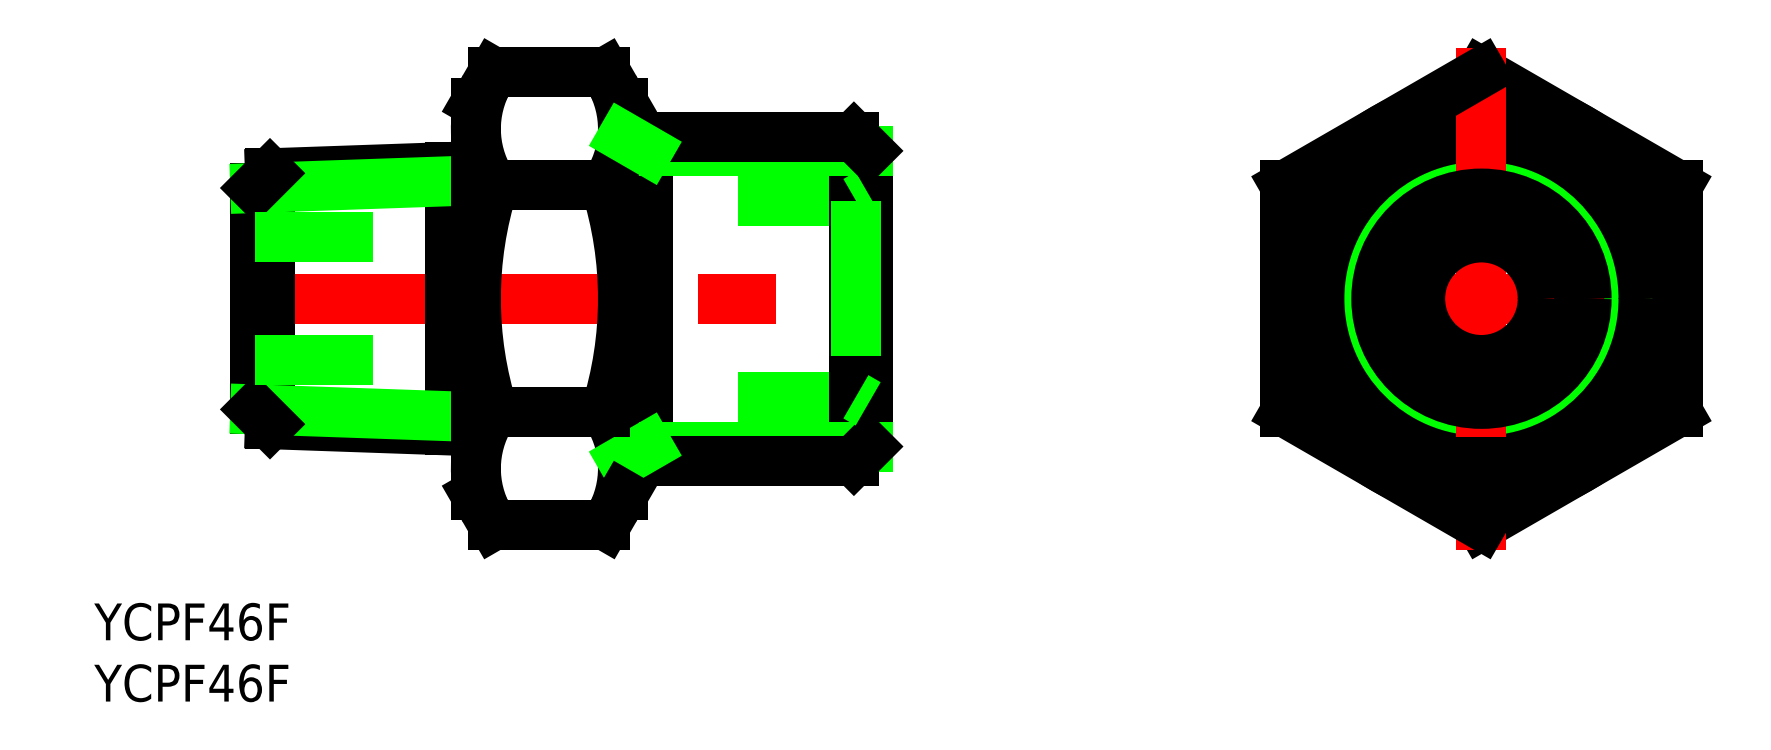
<metadata>
{"format":"dxf","ext":"dxf","renderer":"ezdxf+matplotlib","layout":"modelspace","background":"white","min_lineweight":24,"dpi":150}
</metadata>
<code>
0
SECTION
2
ENTITIES
0
LINE
8
CENTER
10
-102
20
0
30
0
11
-48.03
21
0
31
0
0
LINE
8
0
10
-60.61
20
8
30
0
11
-51.03
21
8
31
0
0
LINE
8
0
10
-60.61
20
-8
30
0
11
-51.03
21
-8
31
0
0
LINE
8
0
10
-82.03
20
-10.82
30
0
11
-84.17
21
-9.584
31
0
0
LINE
8
0
10
-82.03
20
10.82
30
0
11
-84.17
21
9.584
31
0
0
LINE
8
0
10
-98.83
20
-10.23
30
0
11
-82.03
21
-10.82
31
0
0
LINE
8
0
10
-98.83
20
10.23
30
0
11
-82.03
21
10.82
31
0
0
LINE
8
0
10
-84.17
20
10.75
30
0
11
-84.17
21
-10.75
31
0
0
LINE
8
0
10
-98.83
20
10.23
30
0
11
-98.83
21
-10.23
31
0
0
LINE
8
0
10
-100
20
-9.031
30
0
11
-100
21
9.031
31
0
0
LINE
8
0
10
-84.17
20
-9.584
30
0
11
-100
21
-9.031
31
0
0
LINE
8
0
10
-98.83
20
-10.23
30
0
11
-100
21
-9.031
31
0
0
LINE
8
0
10
-84.17
20
9.584
30
0
11
-100
21
9.031
31
0
0
LINE
8
0
10
-98.83
20
10.23
30
0
11
-100
21
9.031
31
0
0
LINE
8
0
10
-82.03
20
-16
30
0
11
-82.03
21
16
31
0
0
LINE
8
0
10
-70.03
20
16
30
0
11
-70.03
21
-16
31
0
0
ARC
8
0
10
-51.46
20
1.4e-14
30
0
40
30.57
50
162.4
51
197.6
0
ARC
8
0
10
-100.6
20
1.4e-14
30
0
40
30.57
50
342.4
51
17.59
0
LINE
8
0
10
-68.02
20
13.22
30
0
11
-68.02
21
-13.22
31
0
0
LINE
8
0
10
-50.03
20
-12.06
30
0
11
-50.03
21
12.06
31
0
0
LINE
8
0
10
-51.19
20
-13.22
30
0
11
-51.19
21
13.22
31
0
0
LINE
8
0
10
-90.43
20
-5
30
0
11
-100
21
-5
31
0
0
LINE
8
0
10
-100
20
5
30
0
11
-90.43
21
5
31
0
0
LINE
8
0
10
-68.02
20
-12.06
30
0
11
-50.03
21
-12.06
31
0
0
LINE
8
0
10
-70.03
20
-13.22
30
0
11
-51.19
21
-13.22
31
0
0
ARC
8
0
10
-73.85
20
-13.86
30
0
40
8.179
50
145.6
51
205.6
0
ARC
8
0
10
-78.21
20
-13.86
30
0
40
8.179
50
334.4
51
34.38
0
LINE
8
0
10
-70.03
20
-13.22
30
0
11
-68.02
21
-12.06
31
0
0
LINE
8
0
10
-80.6
20
-18.48
30
0
11
-71.46
21
-18.48
31
0
0
LINE
8
0
10
-82.03
20
-16
30
0
11
-80.6
21
-18.48
31
0
0
LINE
8
0
10
-70.03
20
-16
30
0
11
-71.46
21
-18.48
31
0
0
LINE
8
0
10
-80.6
20
-9.238
30
0
11
-71.46
21
-9.238
31
0
0
LINE
8
0
10
-50.03
20
-12.06
30
0
11
-51.19
21
-13.22
31
0
0
LINE
8
0
10
-51.03
20
8
30
0
11
-51.03
21
-8
31
0
0
LINE
8
0
10
-50.03
20
8.577
30
0
11
-51.03
21
8
31
0
0
LINE
8
0
10
-68.02
20
12.06
30
0
11
-50.03
21
12.06
31
0
0
LINE
8
0
10
-70.03
20
13.22
30
0
11
-51.19
21
13.22
31
0
0
LINE
8
0
10
-71.46
20
9.238
30
0
11
-80.6
21
9.238
31
0
0
LINE
8
0
10
-71.46
20
18.48
30
0
11
-80.6
21
18.48
31
0
0
LINE
8
0
10
-82.03
20
16
30
0
11
-80.6
21
18.48
31
0
0
ARC
8
0
10
-73.85
20
13.86
30
0
40
8.179
50
154.4
51
214.4
0
LINE
8
0
10
-70.03
20
16
30
0
11
-71.46
21
18.48
31
0
0
ARC
8
0
10
-78.21
20
13.86
30
0
40
8.179
50
325.6
51
25.62
0
LINE
8
0
10
-70.03
20
13.22
30
0
11
-68.02
21
12.06
31
0
0
LINE
8
0
10
-51.19
20
13.22
30
0
11
-50.03
21
12.06
31
0
0
LINE
8
0
10
-1.98e-14
20
-18.48
30
0
11
16
21
-9.238
31
0
0
LINE
8
0
10
16
20
9.238
30
0
11
1.1e-15
21
18.48
31
0
0
LINE
8
CENTER
10
-18
20
0
30
0
11
18
21
0
31
0
0
CIRCLE
8
0
10
0
20
0
30
0
40
12.06
0
CIRCLE
8
0
10
0
20
0
30
0
40
13.22
0
CIRCLE
8
0
10
0
20
0
30
0
40
16
0
LINE
8
0
10
-16
20
9.238
30
0
11
-16
21
-9.238
31
0
0
LINE
8
CENTER
10
0
20
20.48
30
0
11
0
21
-20.48
31
0
0
LINE
8
0
10
-16
20
-9.238
30
0
11
-1.98e-14
21
-18.48
31
0
0
CIRCLE
8
0
10
0
20
0
30
0
40
8
0
LINE
8
0
10
1.1e-15
20
18.48
30
0
11
-16
21
9.238
31
0
0
LINE
8
0
10
16
20
-9.238
30
0
11
16
21
9.238
31
0
0
TEXT
8
0
10
-113.2
20
-32.86
30
0
40
3
1
YCPF46F
0
TEXT
8
0
10
-113.2
20
-27.86
30
0
40
3
1
YCPF46F
0
CIRCLE
8
0
10
0
20
0
30
0
40
8.577
0
LINE
8
0
10
-50.03
20
-8.577
30
0
11
-51.03
21
-8
31
0
0
CIRCLE
8
0
10
0
20
-7.1e-15
30
0
40
5
0
ENDSEC
0
EOF

</code>
